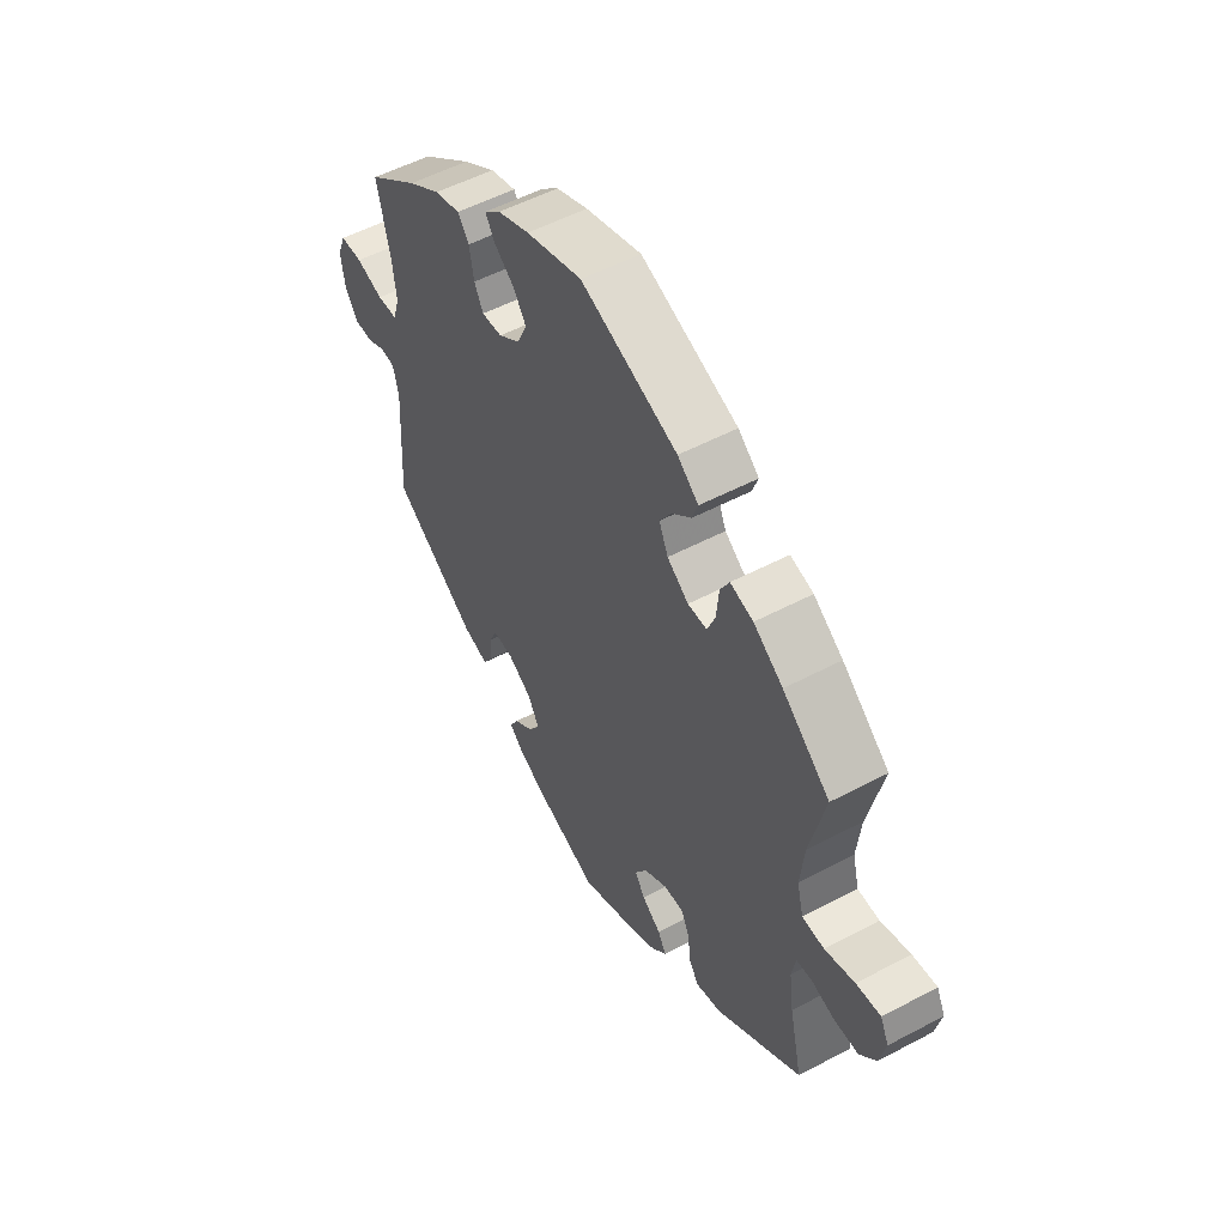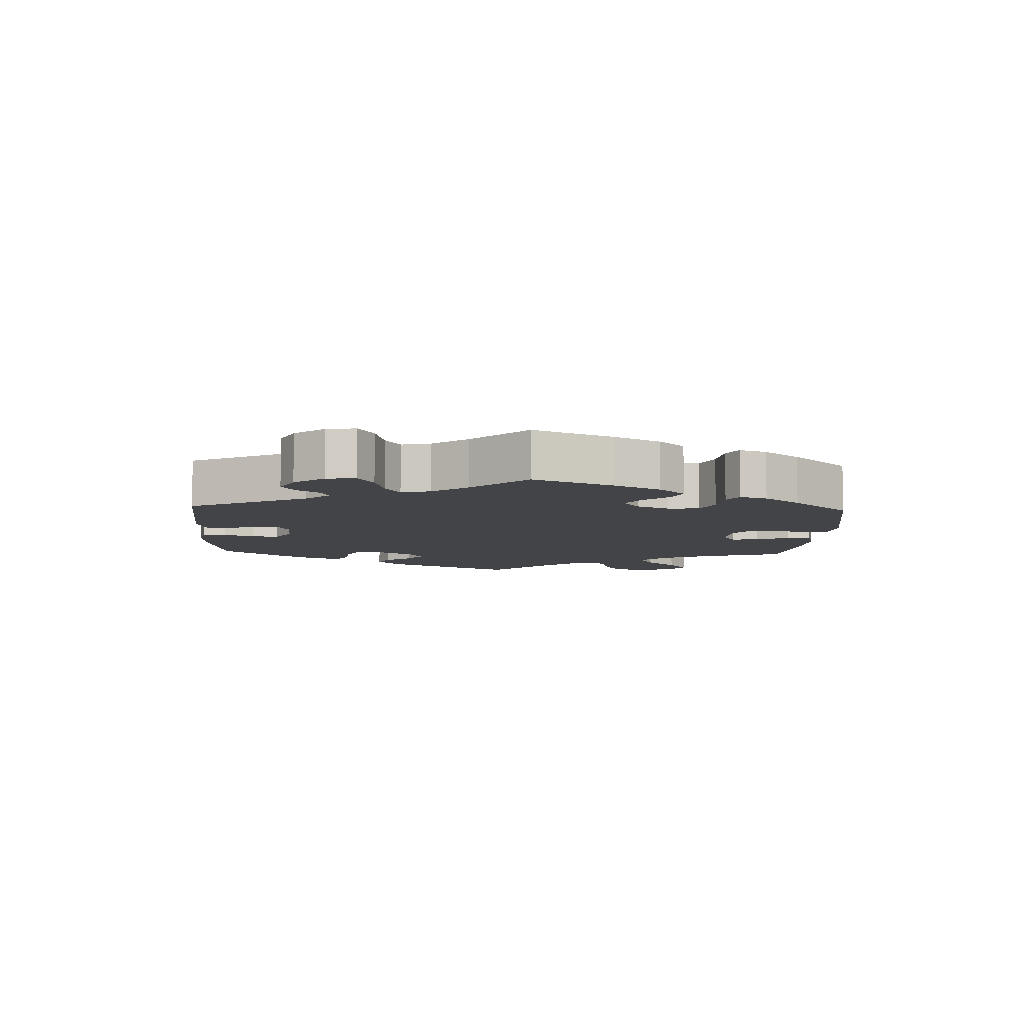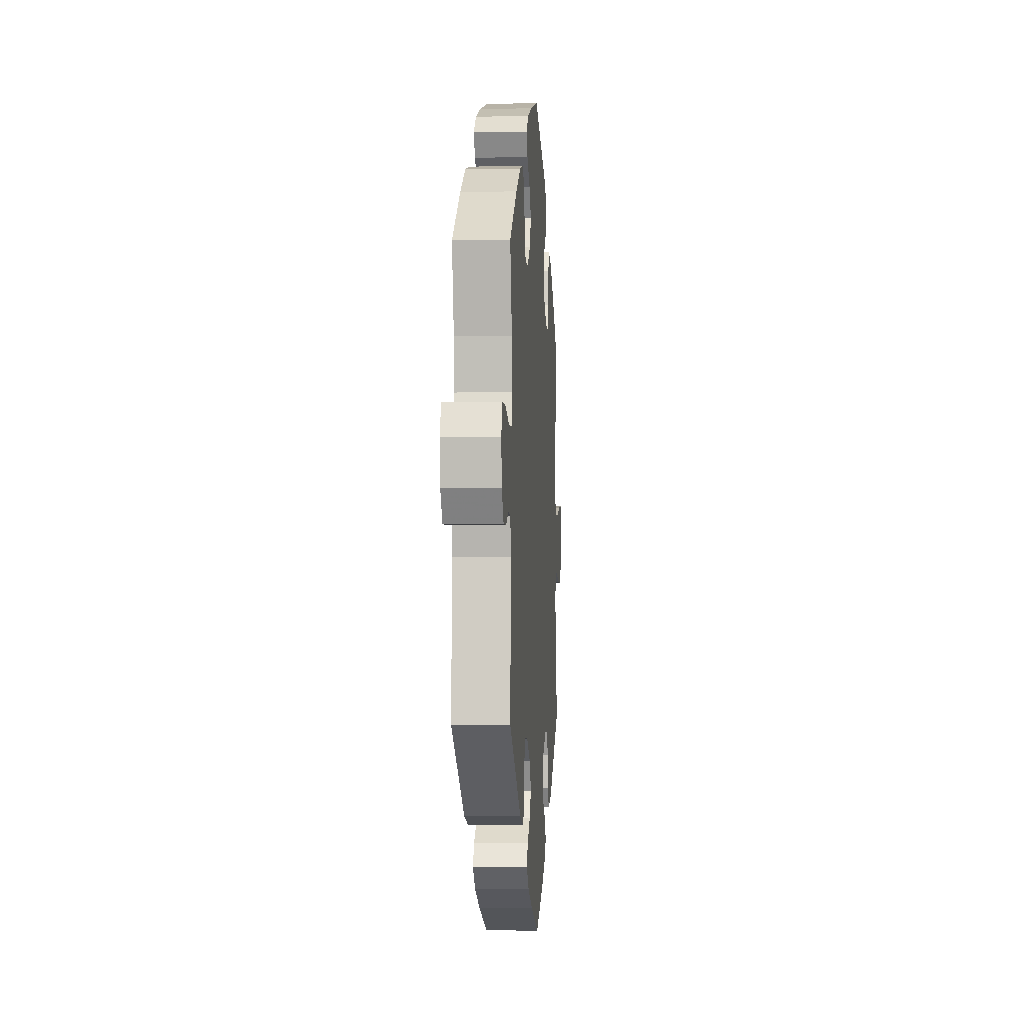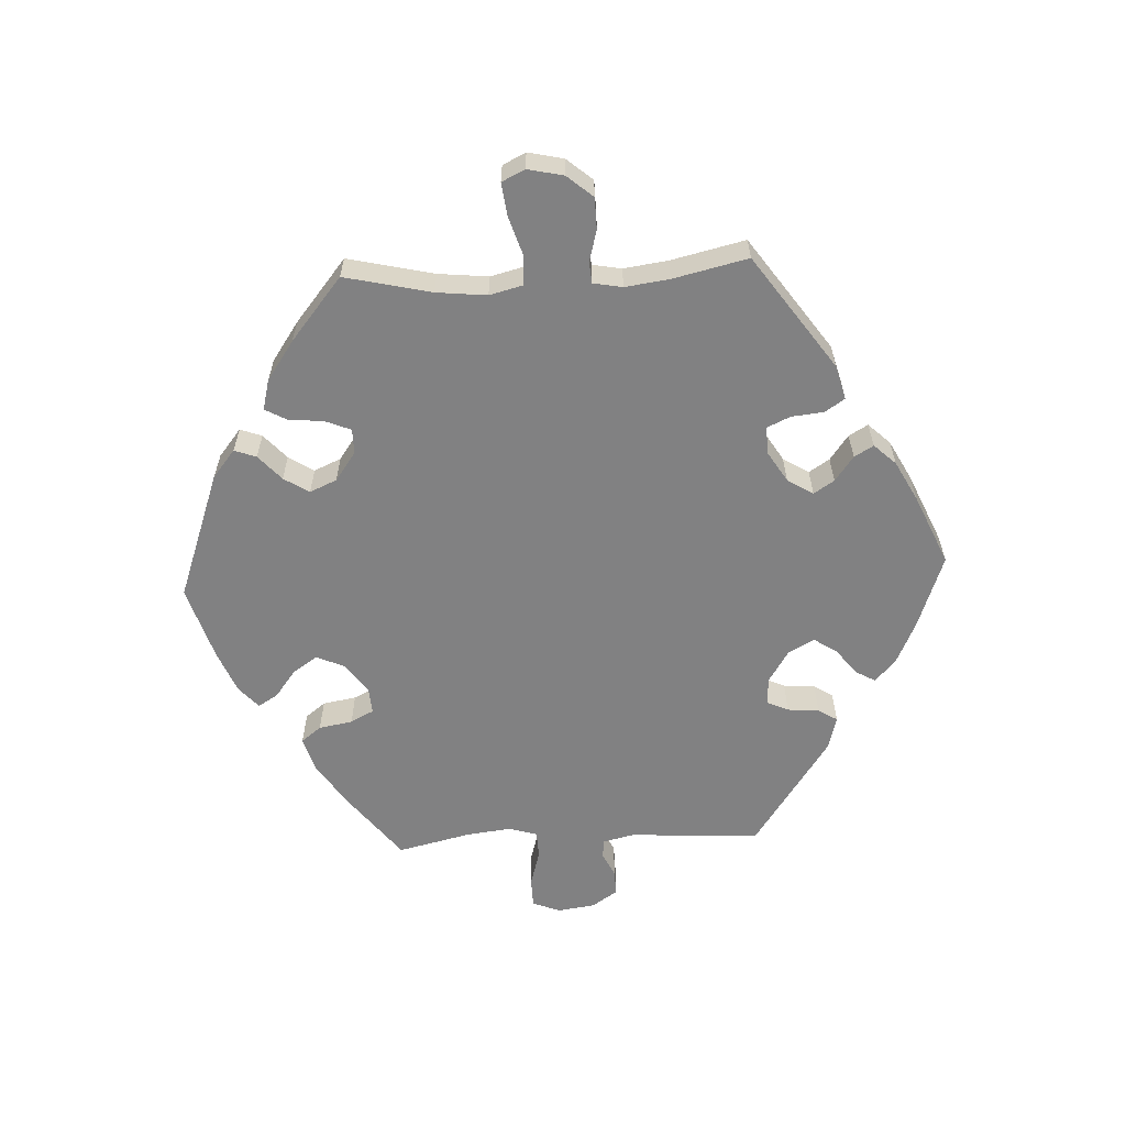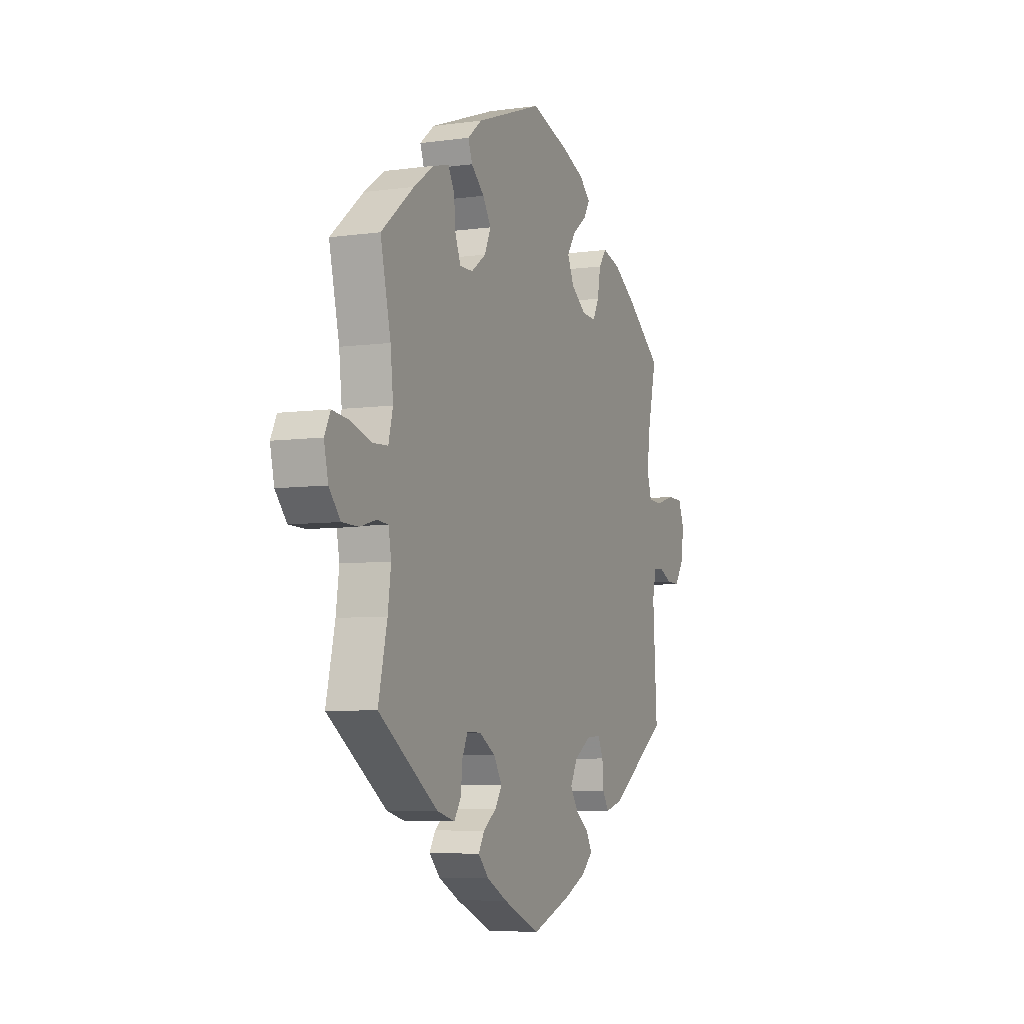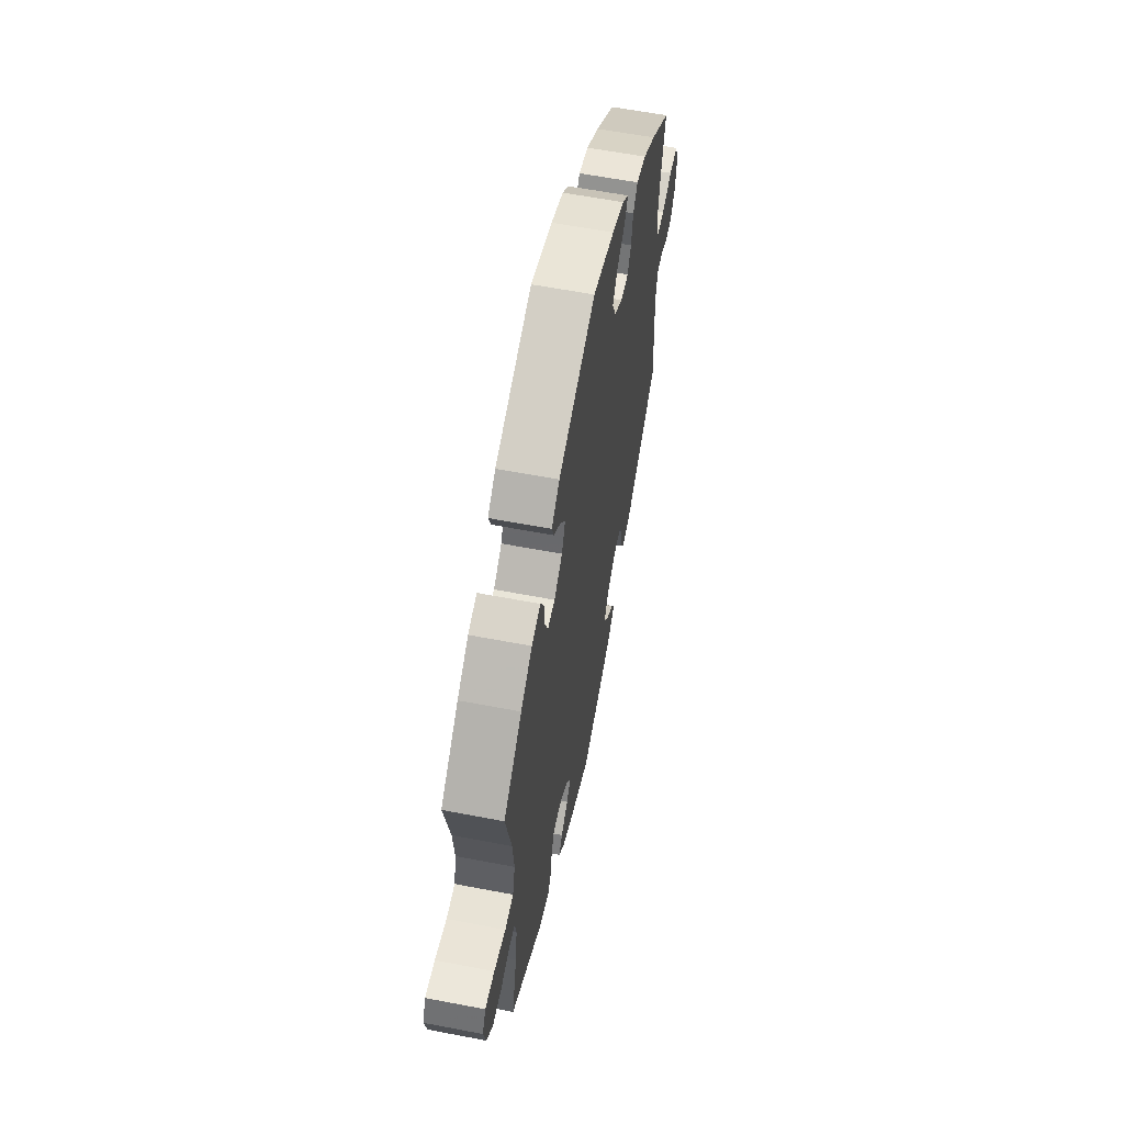
<metadata>
{"format":"obj","ext":"obj","renderer":"f3d","projection":"perspective","resolution":1024,"background":"white","views":[{"elev":53.3,"azim":60.5,"up":"+Z"},{"elev":-7.9,"azim":-62.8,"up":"+Y"},{"elev":-4.2,"azim":-85.8,"up":"+Z"},{"elev":-60.5,"azim":92.8,"up":"+Y"},{"elev":-6.2,"azim":112.7,"up":"+Z"},{"elev":59.7,"azim":101.2,"up":"+Z"}]}
</metadata>
<code>
v 0.471 0.07 0.159
v 0.463 0.07 0.083
v 0.476 0.07 0.032
v 0.52 0.07 0.03
v 0.58 0.07 0.049
v 0.629 0.07 0.055
v 0.646 0.07 0.02
v 0.634 0.07 -0.034
v 0.601 0.07 -0.073
v 0.553 0.07 -0.074
v 0.506 0.07 -0.061
v 0.474 0.07 -0.064
v 0.466 0.07 -0.108
v 0.475 0.07 -0.175
v 0.501 0.07 -0.288
v 0.329 0.07 -0.409
v 0.277 0.07 -0.423
v 0.257 0.07 -0.393
v 0.252 0.07 -0.344
v 0.236 0.07 -0.309
v 0.195 0.07 -0.31
v 0.148 0.07 -0.339
v 0.124 0.07 -0.378
v 0.144 0.07 -0.409
v 0.182 0.07 -0.437
v 0.199 0.07 -0.466
v 0.168 0.07 -0.499
v 0.108 0.07 -0.531
v 0.001 0.07 -0.578
v -0.112 0.07 -0.537
v -0.177 0.07 -0.507
v -0.21 0.07 -0.476
v -0.193 0.07 -0.446
v -0.154 0.07 -0.416
v -0.131 0.07 -0.381
v -0.153 0.07 -0.341
v -0.201 0.07 -0.311
v -0.243 0.07 -0.308
v -0.258 0.07 -0.341
v -0.262 0.07 -0.389
v -0.28 0.07 -0.418
v -0.331 0.07 -0.404
v -0.501 0.07 -0.288
v -0.489 0.07 -0.09
v -0.5 0.07 -0.042
v -0.529 0.07 -0.039
v -0.566 0.07 -0.057
v -0.604 0.07 -0.058
v -0.63 0.07 -0.019
v -0.638 0.07 0.038
v -0.621 0.07 0.08
v -0.576 0.07 0.081
v -0.521 0.07 0.065
v -0.48 0.07 0.067
v -0.467 0.07 0.11
v -0.475 0.07 0.177
v -0.501 0.07 0.289
v -0.397 0.07 0.369
v -0.331 0.07 0.412
v -0.279 0.07 0.427
v -0.256 0.07 0.397
v -0.247 0.07 0.346
v -0.229 0.07 0.311
v -0.188 0.07 0.314
v -0.144 0.07 0.346
v -0.125 0.07 0.389
v -0.15 0.07 0.426
v -0.192 0.07 0.458
v -0.21 0.07 0.488
v -0.177 0.07 0.517
v -0.113 0.07 0.543
v 0 0.07 0.578
v 0.195 0.07 0.507
v 0.237 0.07 0.473
v 0.225 0.07 0.44
v 0.187 0.07 0.406
v 0.163 0.07 0.368
v 0.181 0.07 0.327
v 0.224 0.07 0.296
v 0.262 0.07 0.296
v 0.278 0.07 0.335
v 0.283 0.07 0.388
v 0.301 0.07 0.421
v 0.347 0.07 0.409
v 0.406 0.07 0.368
v 0.501 0.07 0.29
v 0.471 0 0.159
v 0.463 0 0.083
v 0.476 0 0.032
v 0.52 0 0.03
v 0.58 0 0.049
v 0.629 0 0.055
v 0.646 0 0.02
v 0.634 0 -0.034
v 0.601 0 -0.073
v 0.553 0 -0.074
v 0.506 0 -0.061
v 0.474 0 -0.064
v 0.466 0 -0.108
v 0.475 0 -0.175
v 0.501 0 -0.288
v 0.329 0 -0.409
v 0.277 0 -0.423
v 0.257 0 -0.393
v 0.252 0 -0.344
v 0.236 0 -0.309
v 0.195 0 -0.31
v 0.148 0 -0.339
v 0.124 0 -0.378
v 0.144 0 -0.409
v 0.182 0 -0.437
v 0.199 0 -0.466
v 0.168 0 -0.499
v 0.108 0 -0.531
v 0.001 0 -0.578
v -0.112 0 -0.537
v -0.177 0 -0.507
v -0.21 0 -0.476
v -0.193 0 -0.446
v -0.154 0 -0.416
v -0.131 0 -0.381
v -0.153 0 -0.341
v -0.201 0 -0.311
v -0.243 0 -0.308
v -0.258 0 -0.341
v -0.262 0 -0.389
v -0.28 0 -0.418
v -0.331 0 -0.404
v -0.501 0 -0.288
v -0.489 0 -0.09
v -0.5 0 -0.042
v -0.529 0 -0.039
v -0.566 0 -0.057
v -0.604 0 -0.058
v -0.63 0 -0.019
v -0.638 0 0.038
v -0.621 0 0.08
v -0.576 0 0.081
v -0.521 0 0.065
v -0.48 0 0.067
v -0.467 0 0.11
v -0.475 0 0.177
v -0.501 0 0.289
v -0.397 0 0.369
v -0.331 0 0.412
v -0.279 0 0.427
v -0.256 0 0.397
v -0.247 0 0.346
v -0.229 0 0.311
v -0.188 0 0.314
v -0.144 0 0.346
v -0.125 0 0.389
v -0.15 0 0.426
v -0.192 0 0.458
v -0.21 0 0.488
v -0.177 0 0.517
v -0.113 0 0.543
v 0 0 0.578
v 0.195 0 0.507
v 0.237 0 0.473
v 0.225 0 0.44
v 0.187 0 0.406
v 0.163 0 0.368
v 0.181 0 0.327
v 0.224 0 0.296
v 0.262 0 0.296
v 0.278 0 0.335
v 0.283 0 0.388
v 0.301 0 0.421
v 0.347 0 0.409
v 0.406 0 0.368
v 0.501 0 0.29
f 85 86 1
f 84 85 1 2
f 81 82 83 84
f 80 81 84 2
f 79 80 2 3
f 78 79 3
f 73 74 75 76
f 73 76 77
f 72 73 77
f 71 72 77 78
f 67 68 69 70
f 66 67 70 71
f 59 60 61 62
f 59 62 63
f 56 57 58 59
f 55 56 59 63
f 54 55 63 64
f 50 51 52 53
f 50 53 54
f 49 50 54
f 46 47 48 49
f 45 46 49 54
f 44 45 54 64
f 39 40 41 42
f 38 39 42 43
f 37 38 43 44
f 31 32 33 34
f 31 34 35
f 30 31 35
f 29 30 35
f 28 29 35 36
f 24 25 26 27
f 23 24 27 28
f 16 17 18 19
f 14 15 16 19
f 13 14 19 20
f 12 13 20 21
f 8 9 10 11
f 8 11 12
f 7 8 12
f 4 5 6 7
f 3 4 7 12
f 66 71 78 3
f 37 44 64 65
f 36 37 65 66
f 23 28 36 66
f 22 23 66
f 21 22 66
f 3 12 21 66
f 87 172 171
f 88 87 171 170
f 170 169 168 167
f 88 170 167 166
f 89 88 166 165
f 89 165 164
f 162 161 160 159
f 163 162 159
f 163 159 158
f 164 163 158 157
f 156 155 154 153
f 157 156 153 152
f 148 147 146 145
f 149 148 145
f 145 144 143 142
f 149 145 142 141
f 150 149 141 140
f 139 138 137 136
f 140 139 136
f 140 136 135
f 135 134 133 132
f 140 135 132 131
f 150 140 131 130
f 128 127 126 125
f 129 128 125 124
f 130 129 124 123
f 120 119 118 117
f 121 120 117
f 121 117 116
f 121 116 115
f 122 121 115 114
f 113 112 111 110
f 114 113 110 109
f 105 104 103 102
f 105 102 101 100
f 106 105 100 99
f 107 106 99 98
f 97 96 95 94
f 98 97 94
f 98 94 93
f 93 92 91 90
f 98 93 90 89
f 89 164 157 152
f 151 150 130 123
f 152 151 123 122
f 152 122 114 109
f 152 109 108
f 152 108 107
f 152 107 98 89
f 1 87 88 2
f 2 88 89 3
f 3 89 90 4
f 4 90 91 5
f 5 91 92 6
f 6 92 93 7
f 7 93 94 8
f 8 94 95 9
f 9 95 96 10
f 10 96 97 11
f 11 97 98 12
f 12 98 99 13
f 13 99 100 14
f 14 100 101 15
f 15 101 102 16
f 16 102 103 17
f 17 103 104 18
f 18 104 105 19
f 19 105 106 20
f 20 106 107 21
f 21 107 108 22
f 22 108 109 23
f 23 109 110 24
f 24 110 111 25
f 25 111 112 26
f 26 112 113 27
f 27 113 114 28
f 28 114 115 29
f 29 115 116 30
f 30 116 117 31
f 31 117 118 32
f 32 118 119 33
f 33 119 120 34
f 34 120 121 35
f 35 121 122 36
f 36 122 123 37
f 37 123 124 38
f 38 124 125 39
f 39 125 126 40
f 40 126 127 41
f 41 127 128 42
f 42 128 129 43
f 43 129 130 44
f 44 130 131 45
f 45 131 132 46
f 46 132 133 47
f 47 133 134 48
f 48 134 135 49
f 49 135 136 50
f 50 136 137 51
f 51 137 138 52
f 52 138 139 53
f 53 139 140 54
f 54 140 141 55
f 55 141 142 56
f 56 142 143 57
f 57 143 144 58
f 58 144 145 59
f 59 145 146 60
f 60 146 147 61
f 61 147 148 62
f 62 148 149 63
f 63 149 150 64
f 64 150 151 65
f 65 151 152 66
f 66 152 153 67
f 67 153 154 68
f 68 154 155 69
f 69 155 156 70
f 70 156 157 71
f 71 157 158 72
f 72 158 159 73
f 73 159 160 74
f 74 160 161 75
f 75 161 162 76
f 76 162 163 77
f 77 163 164 78
f 78 164 165 79
f 79 165 166 80
f 80 166 167 81
f 81 167 168 82
f 82 168 169 83
f 83 169 170 84
f 84 170 171 85
f 85 171 172 86
f 86 172 87 1

</code>
